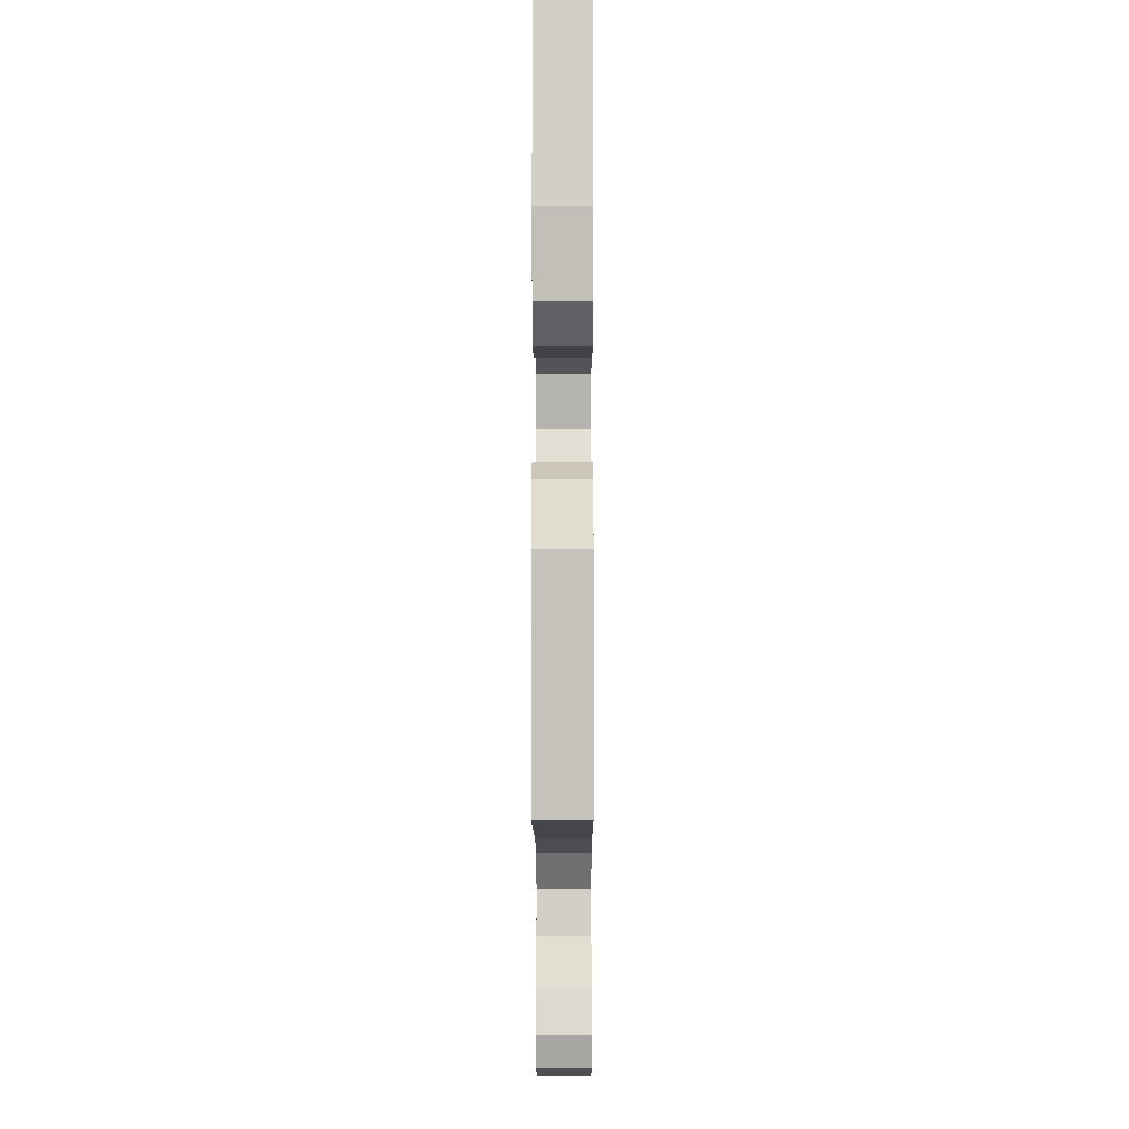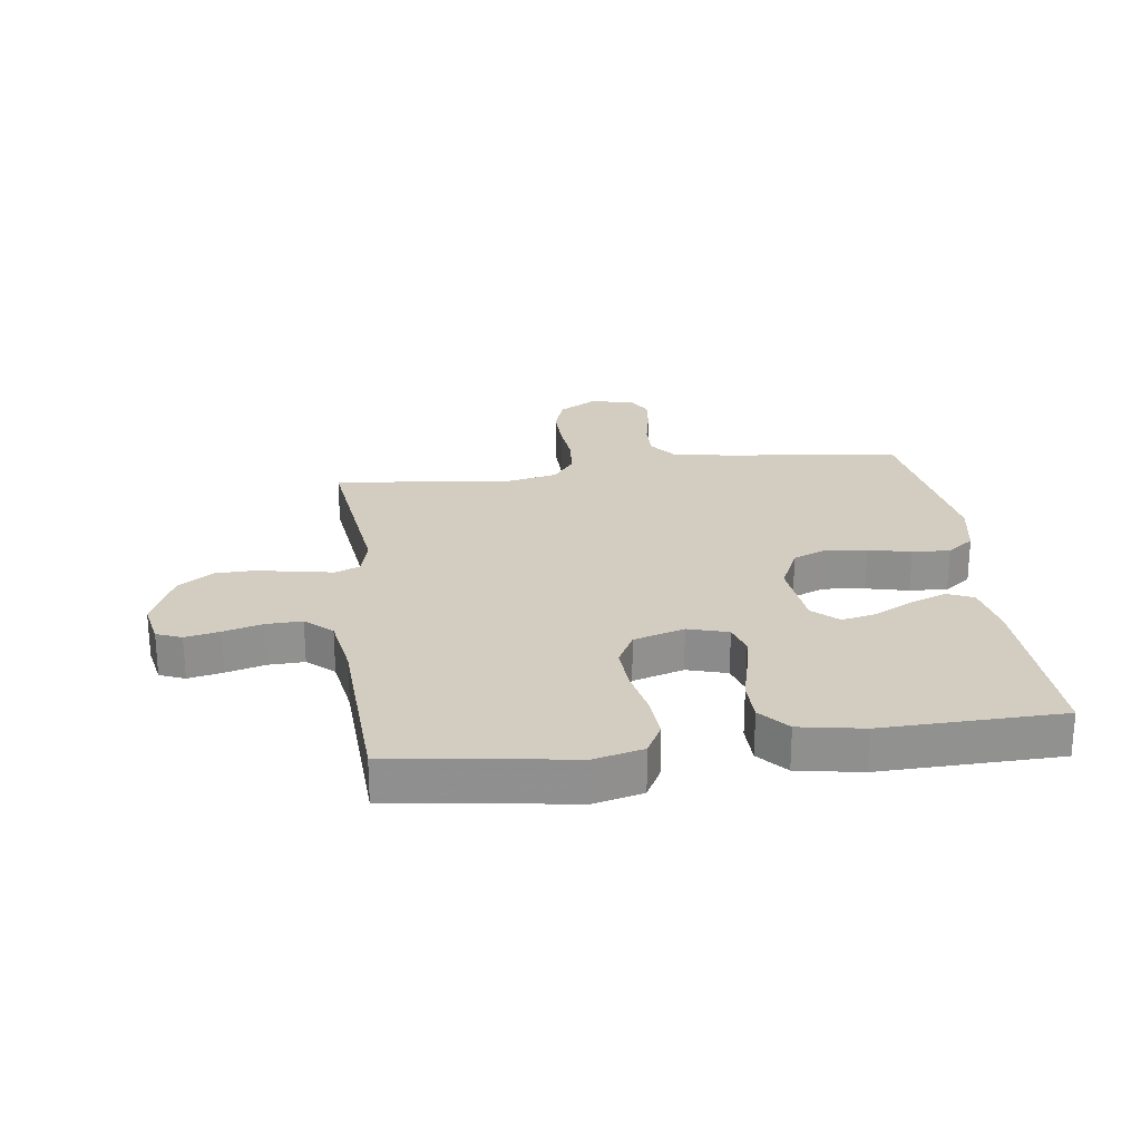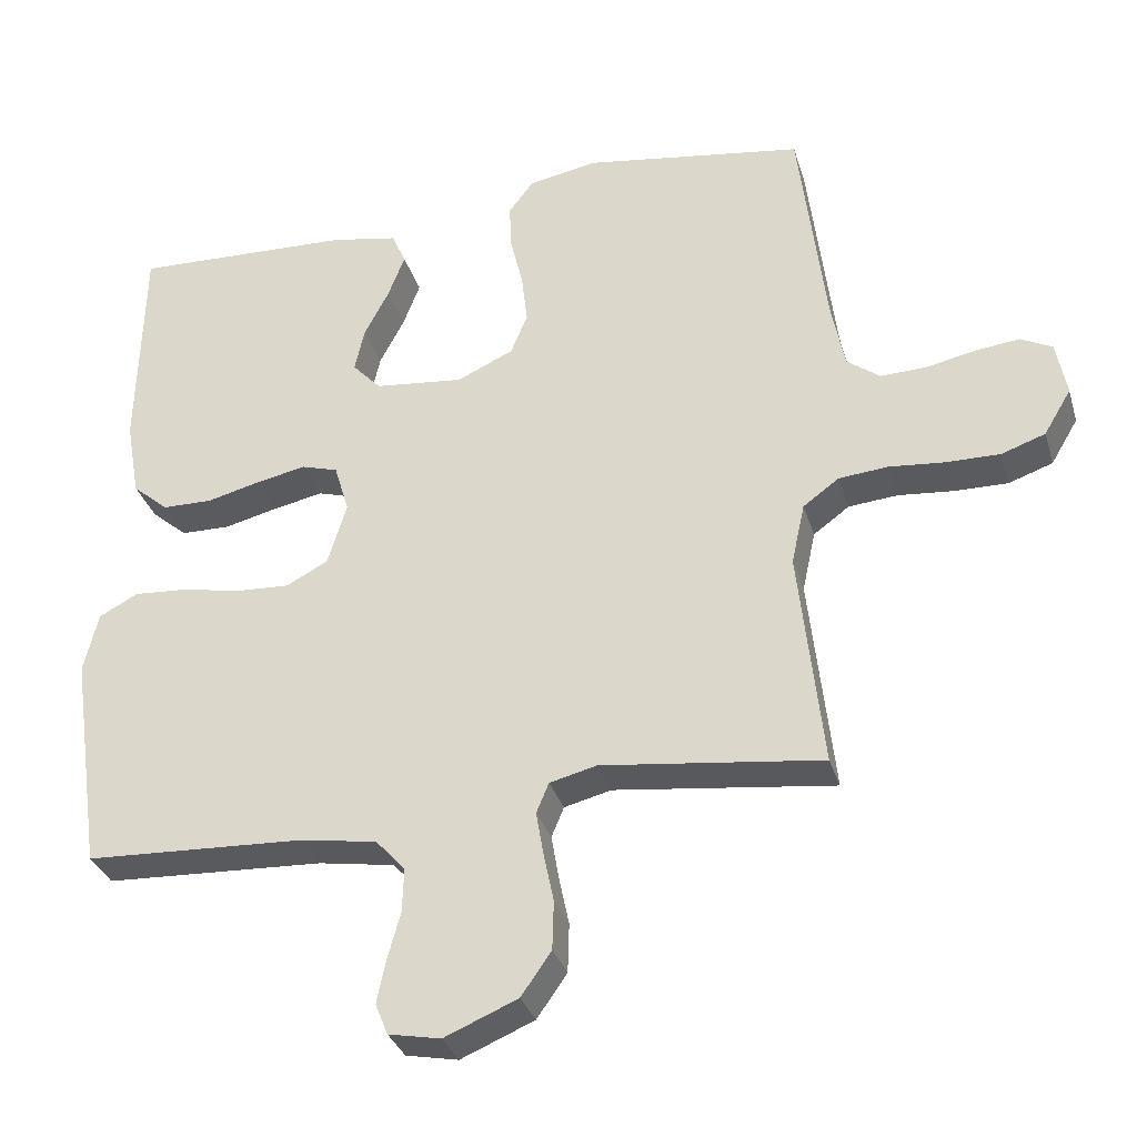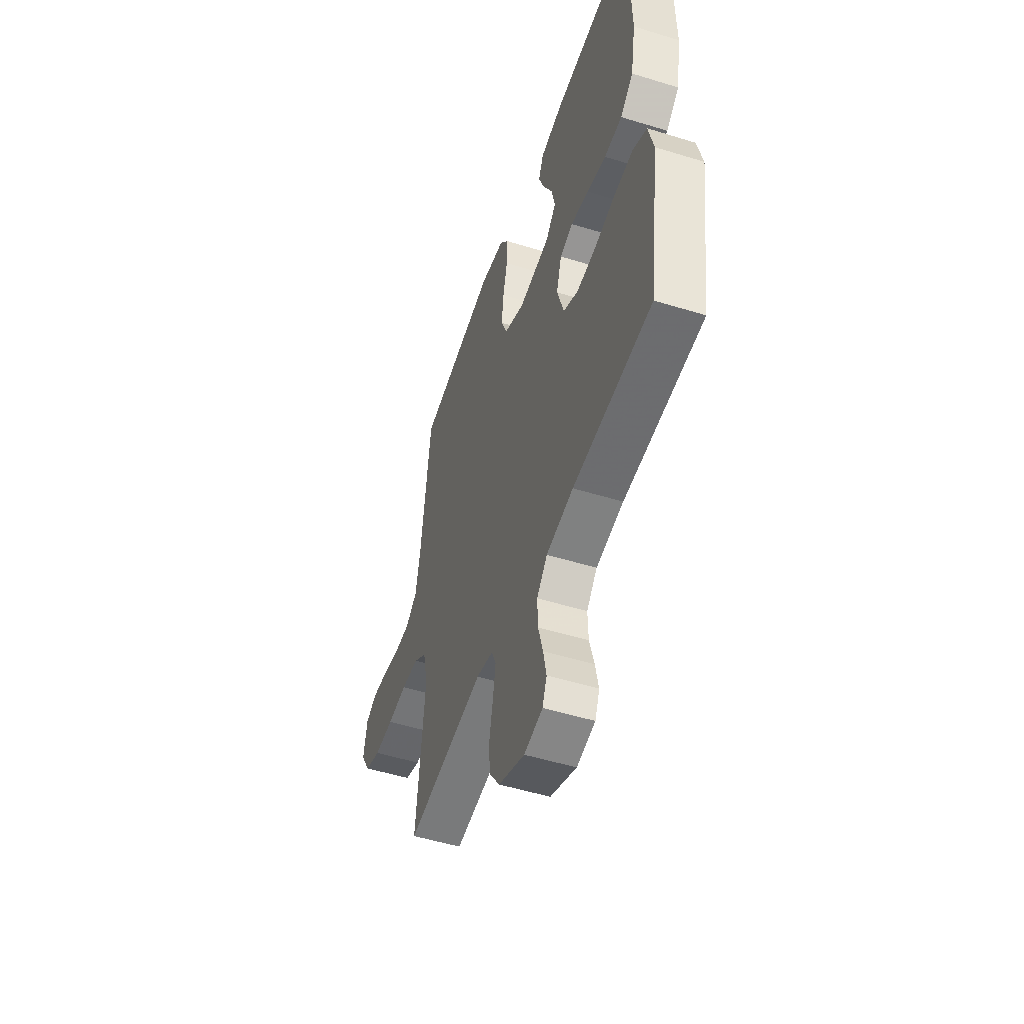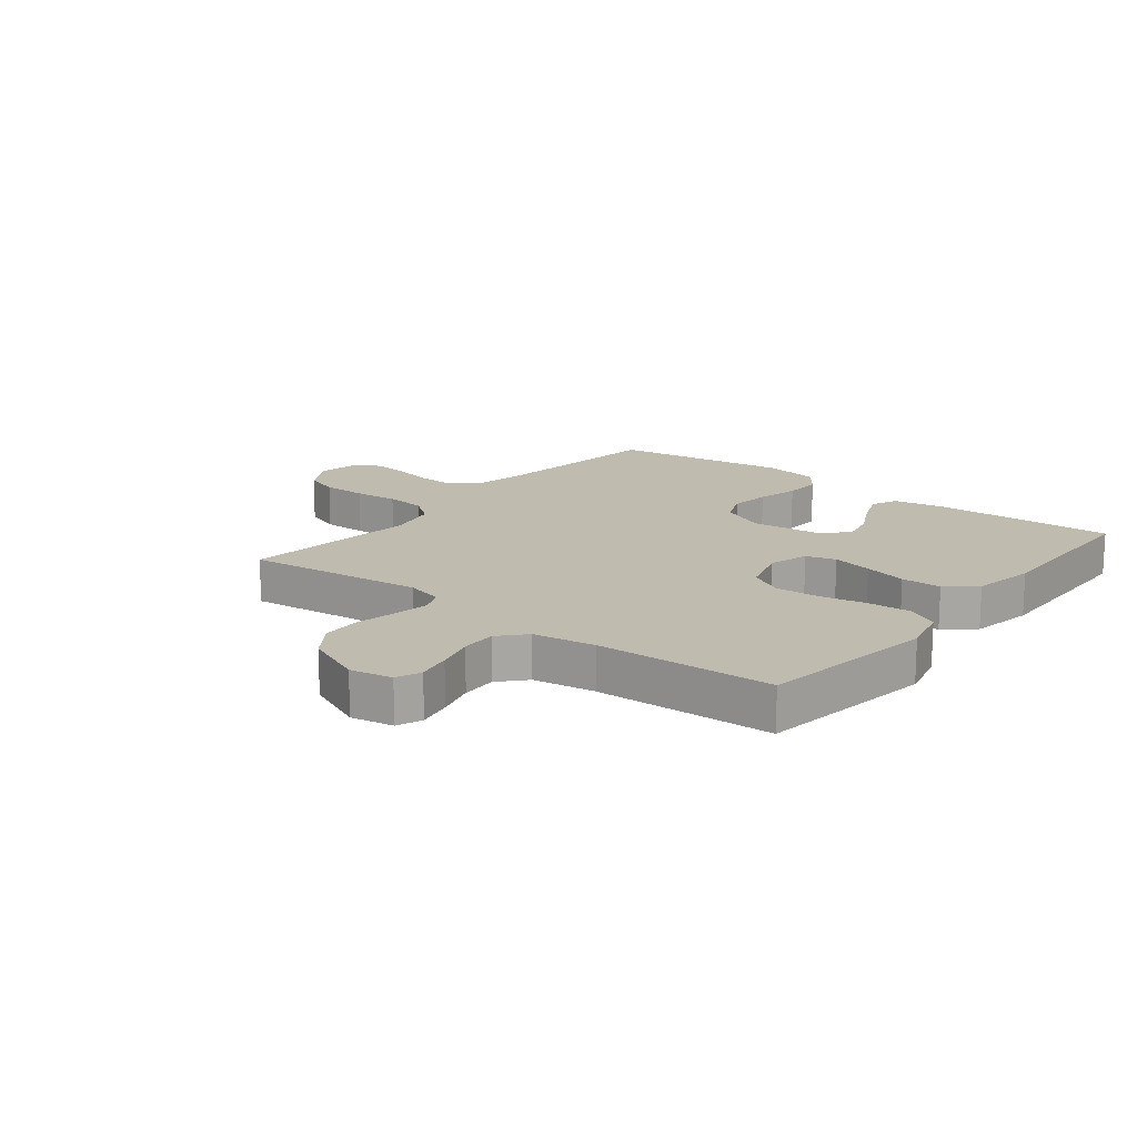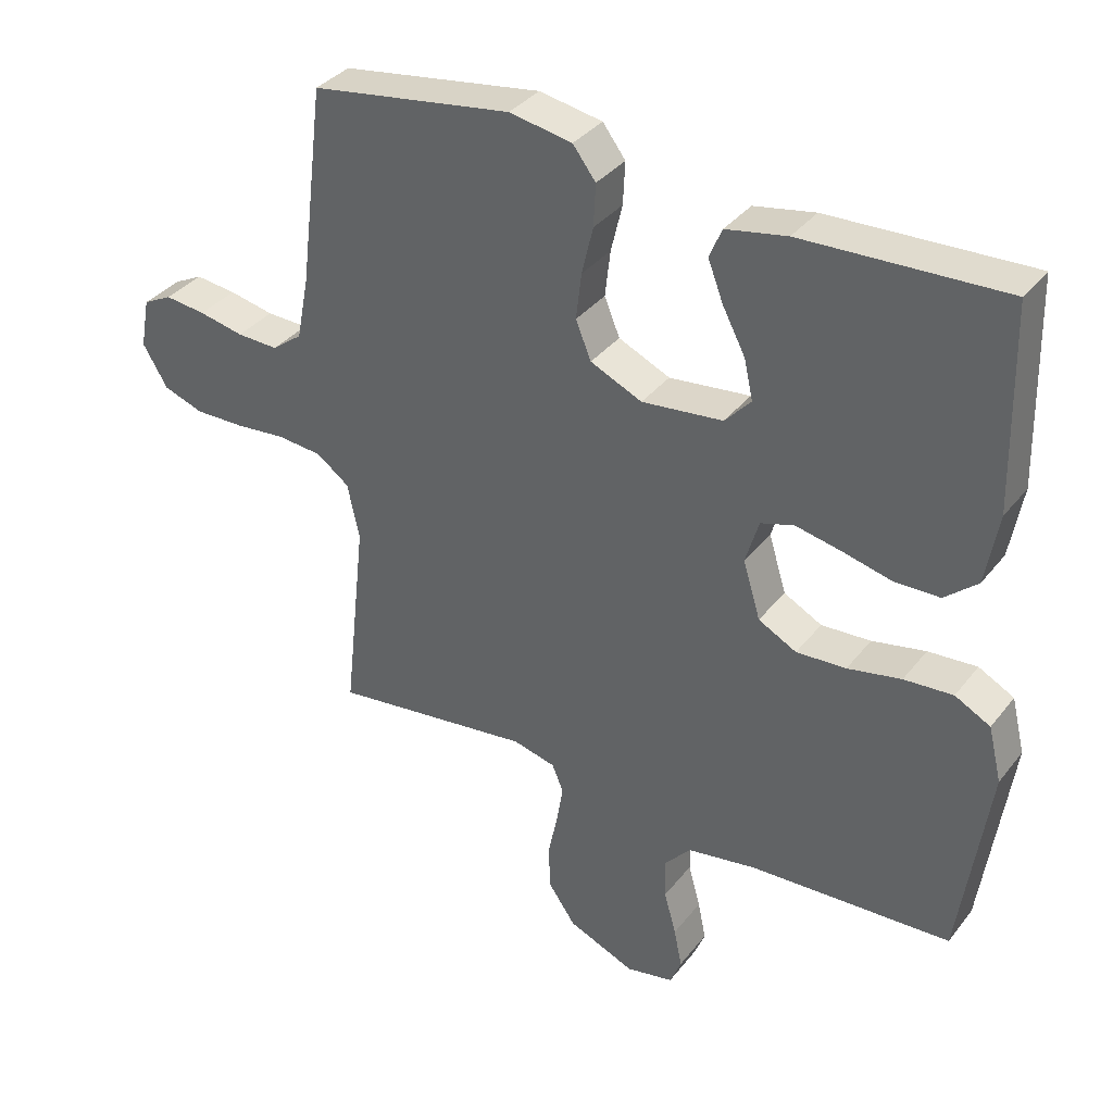
<metadata>
{"format":"obj","ext":"obj","renderer":"f3d","projection":"perspective","resolution":1024,"background":"white","views":[{"elev":-6.8,"azim":-89.8,"up":"+Z"},{"elev":24.5,"azim":-97.6,"up":"+Y"},{"elev":-32.5,"azim":15.9,"up":"+Z"},{"elev":-51.2,"azim":-108.6,"up":"+Z"},{"elev":16.1,"azim":-141.5,"up":"+Y"},{"elev":35.5,"azim":-147.3,"up":"+Z"}]}
</metadata>
<code>
v 0.5 0.07 0.5
v 0.537 0.07 0.2
v 0.555 0.07 0.108
v 0.6 0.07 0.074
v 0.662 0.07 0.076
v 0.729 0.07 0.09
v 0.79 0.07 0.097
v 0.833 0.07 0.075
v 0.847 0.07 0
v 0.81 0.07 -0.062
v 0.75 0.07 -0.083
v 0.676 0.07 -0.082
v 0.601 0.07 -0.075
v 0.534 0.07 -0.081
v 0.485 0.07 -0.117
v 0.467 0.07 -0.2
v 0.5 0.07 -0.5
v 0.2 0.07 -0.463
v 0.136 0.07 -0.479
v 0.119 0.07 -0.52
v 0.129 0.07 -0.579
v 0.143 0.07 -0.646
v 0.141 0.07 -0.713
v 0.1 0.07 -0.772
v 0 0.07 -0.814
v -0.071 0.07 -0.8
v -0.088 0.07 -0.758
v -0.076 0.07 -0.7
v -0.058 0.07 -0.635
v -0.056 0.07 -0.575
v -0.096 0.07 -0.531
v -0.2 0.07 -0.514
v -0.5 0.07 -0.5
v -0.543 0.07 -0.2
v -0.523 0.07 -0.118
v -0.47 0.07 -0.09
v -0.397 0.07 -0.095
v -0.317 0.07 -0.111
v -0.243 0.07 -0.115
v -0.186 0.07 -0.085
v -0.16 0.07 0
v -0.18 0.07 0.067
v -0.23 0.07 0.082
v -0.298 0.07 0.068
v -0.371 0.07 0.05
v -0.439 0.07 0.051
v -0.488 0.07 0.093
v -0.507 0.07 0.2
v -0.5 0.07 0.5
v -0.2 0.07 0.489
v -0.109 0.07 0.472
v -0.09 0.07 0.428
v -0.113 0.07 0.368
v -0.147 0.07 0.303
v -0.16 0.07 0.244
v -0.121 0.07 0.202
v 0 0.07 0.189
v 0.077 0.07 0.224
v 0.1 0.07 0.28
v 0.092 0.07 0.349
v 0.075 0.07 0.42
v 0.072 0.07 0.483
v 0.106 0.07 0.528
v 0.2 0.07 0.545
v 0.5 0 0.5
v 0.537 0 0.2
v 0.555 0 0.108
v 0.6 0 0.074
v 0.662 0 0.076
v 0.729 0 0.09
v 0.79 0 0.097
v 0.833 0 0.075
v 0.847 0 0
v 0.81 0 -0.062
v 0.75 0 -0.083
v 0.676 0 -0.082
v 0.601 0 -0.075
v 0.534 0 -0.081
v 0.485 0 -0.117
v 0.467 0 -0.2
v 0.5 0 -0.5
v 0.2 0 -0.463
v 0.136 0 -0.479
v 0.119 0 -0.52
v 0.129 0 -0.579
v 0.143 0 -0.646
v 0.141 0 -0.713
v 0.1 0 -0.772
v 0 0 -0.814
v -0.071 0 -0.8
v -0.088 0 -0.758
v -0.076 0 -0.7
v -0.058 0 -0.635
v -0.056 0 -0.575
v -0.096 0 -0.531
v -0.2 0 -0.514
v -0.5 0 -0.5
v -0.543 0 -0.2
v -0.523 0 -0.118
v -0.47 0 -0.09
v -0.397 0 -0.095
v -0.317 0 -0.111
v -0.243 0 -0.115
v -0.186 0 -0.085
v -0.16 0 0
v -0.18 0 0.067
v -0.23 0 0.082
v -0.298 0 0.068
v -0.371 0 0.05
v -0.439 0 0.051
v -0.488 0 0.093
v -0.507 0 0.2
v -0.5 0 0.5
v -0.2 0 0.489
v -0.109 0 0.472
v -0.09 0 0.428
v -0.113 0 0.368
v -0.147 0 0.303
v -0.16 0 0.244
v -0.121 0 0.202
v 0 0 0.189
v 0.077 0 0.224
v 0.1 0 0.28
v 0.092 0 0.349
v 0.075 0 0.42
v 0.072 0 0.483
v 0.106 0 0.528
v 0.2 0 0.545
f 64 1 2
f 63 64 2
f 62 63 2
f 61 62 2
f 60 61 2
f 59 60 2 3
f 58 59 3 4
f 57 58 4
f 56 57 4
f 52 53 54
f 51 52 54
f 50 51 54
f 49 50 54
f 48 49 54
f 47 48 54
f 46 47 54
f 45 46 54
f 44 45 54
f 43 44 54 55
f 42 43 55 56
f 36 37 38
f 35 36 38
f 34 35 38
f 33 34 38
f 32 33 38
f 31 32 38 39
f 30 31 39 40
f 27 28 29
f 26 27 29
f 25 26 29
f 24 25 29
f 23 24 29
f 22 23 29
f 21 22 29
f 20 21 29 30
f 30 40 41
f 20 30 41
f 19 20 41
f 16 17 18
f 41 42 56
f 19 41 56
f 18 19 56
f 16 18 56
f 15 16 56
f 11 12 13
f 10 11 13
f 9 10 13
f 8 9 13
f 7 8 13
f 6 7 13
f 5 6 13
f 14 15 56 4
f 4 5 13 14
f 66 65 128
f 66 128 127
f 66 127 126
f 66 126 125
f 66 125 124
f 67 66 124 123
f 68 67 123 122
f 68 122 121
f 68 121 120
f 118 117 116
f 118 116 115
f 118 115 114
f 118 114 113
f 118 113 112
f 118 112 111
f 118 111 110
f 118 110 109
f 118 109 108
f 119 118 108 107
f 120 119 107 106
f 102 101 100
f 102 100 99
f 102 99 98
f 102 98 97
f 102 97 96
f 103 102 96 95
f 104 103 95 94
f 93 92 91
f 93 91 90
f 93 90 89
f 93 89 88
f 93 88 87
f 93 87 86
f 93 86 85
f 94 93 85 84
f 105 104 94
f 105 94 84
f 105 84 83
f 82 81 80
f 120 106 105
f 120 105 83
f 120 83 82
f 120 82 80
f 120 80 79
f 77 76 75
f 77 75 74
f 77 74 73
f 77 73 72
f 77 72 71
f 77 71 70
f 77 70 69
f 68 120 79 78
f 78 77 69 68
f 1 65 66 2
f 2 66 67 3
f 3 67 68 4
f 4 68 69 5
f 5 69 70 6
f 6 70 71 7
f 7 71 72 8
f 8 72 73 9
f 9 73 74 10
f 10 74 75 11
f 11 75 76 12
f 12 76 77 13
f 13 77 78 14
f 14 78 79 15
f 15 79 80 16
f 16 80 81 17
f 17 81 82 18
f 18 82 83 19
f 19 83 84 20
f 20 84 85 21
f 21 85 86 22
f 22 86 87 23
f 23 87 88 24
f 24 88 89 25
f 25 89 90 26
f 26 90 91 27
f 27 91 92 28
f 28 92 93 29
f 29 93 94 30
f 30 94 95 31
f 31 95 96 32
f 32 96 97 33
f 33 97 98 34
f 34 98 99 35
f 35 99 100 36
f 36 100 101 37
f 37 101 102 38
f 38 102 103 39
f 39 103 104 40
f 40 104 105 41
f 41 105 106 42
f 42 106 107 43
f 43 107 108 44
f 44 108 109 45
f 45 109 110 46
f 46 110 111 47
f 47 111 112 48
f 48 112 113 49
f 49 113 114 50
f 50 114 115 51
f 51 115 116 52
f 52 116 117 53
f 53 117 118 54
f 54 118 119 55
f 55 119 120 56
f 56 120 121 57
f 57 121 122 58
f 58 122 123 59
f 59 123 124 60
f 60 124 125 61
f 61 125 126 62
f 62 126 127 63
f 63 127 128 64
f 64 128 65 1

</code>
